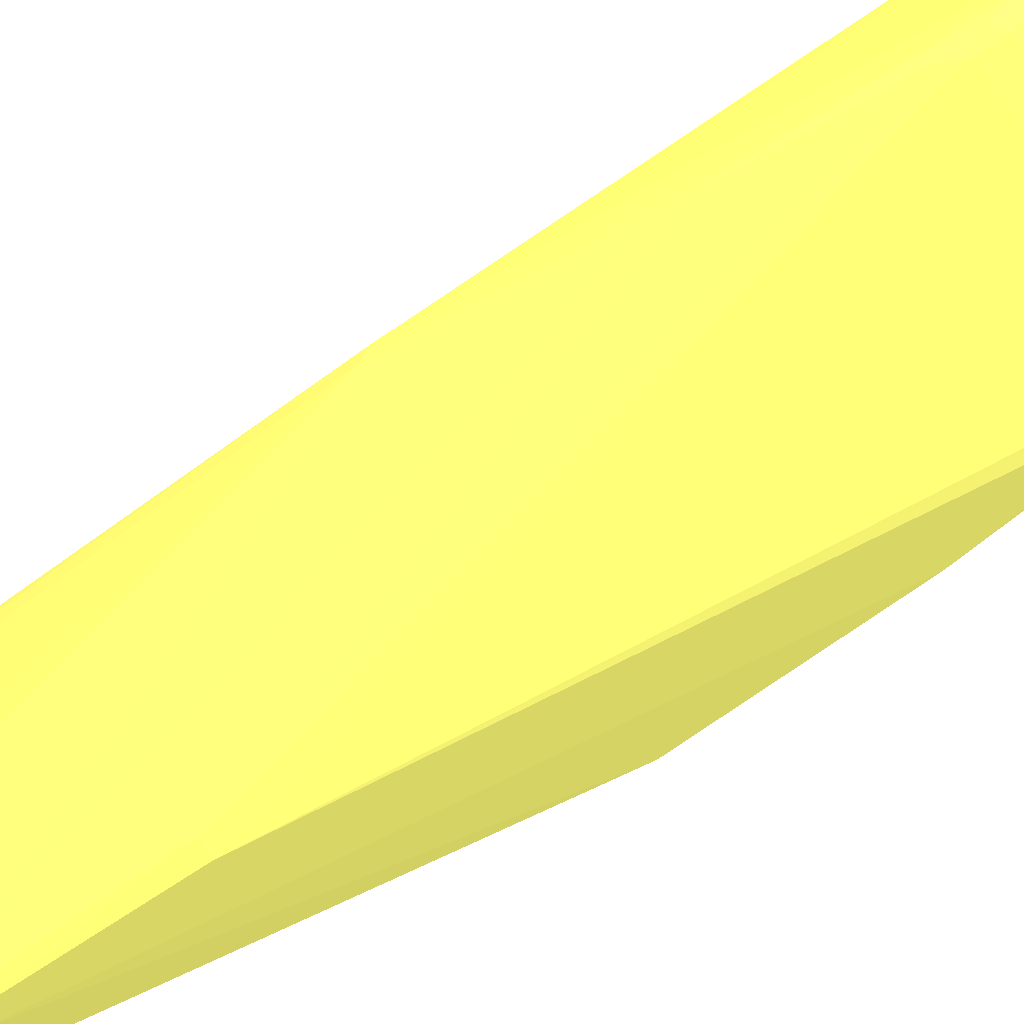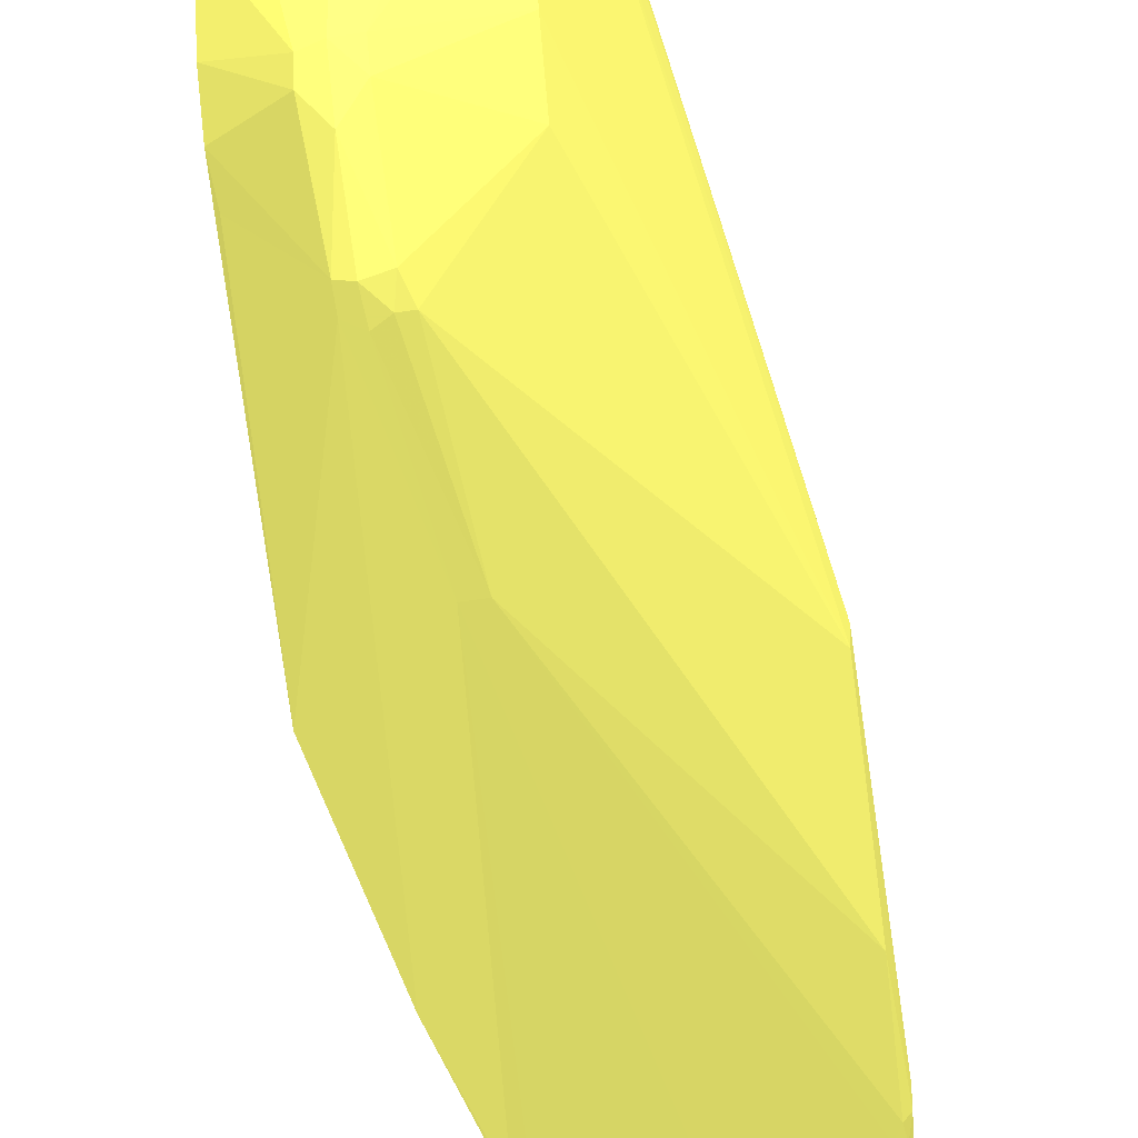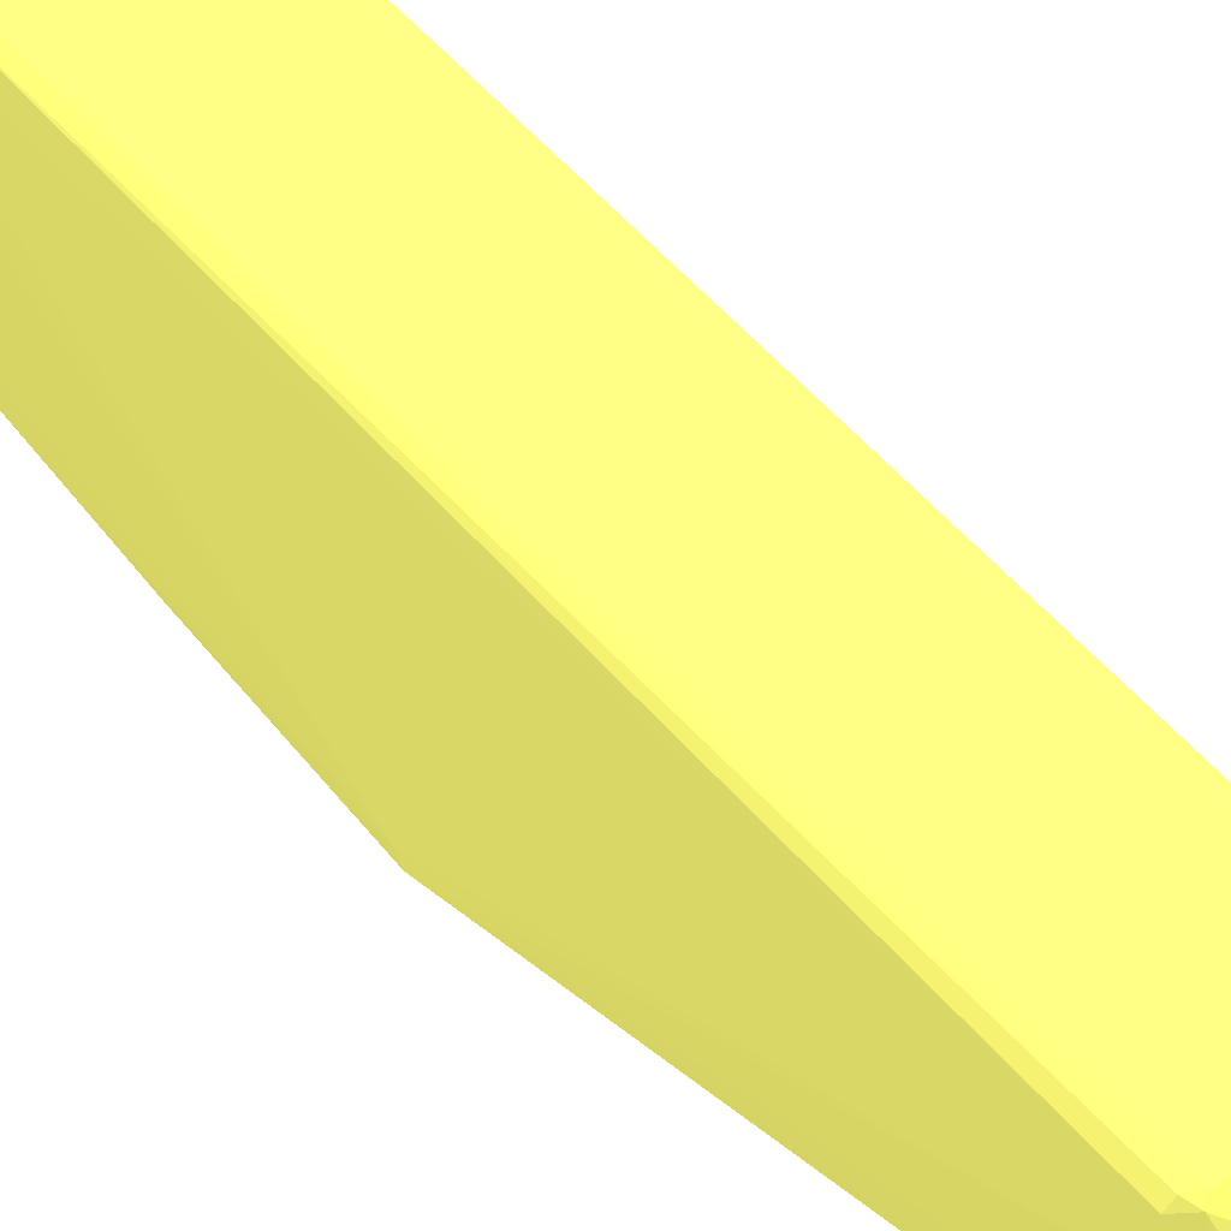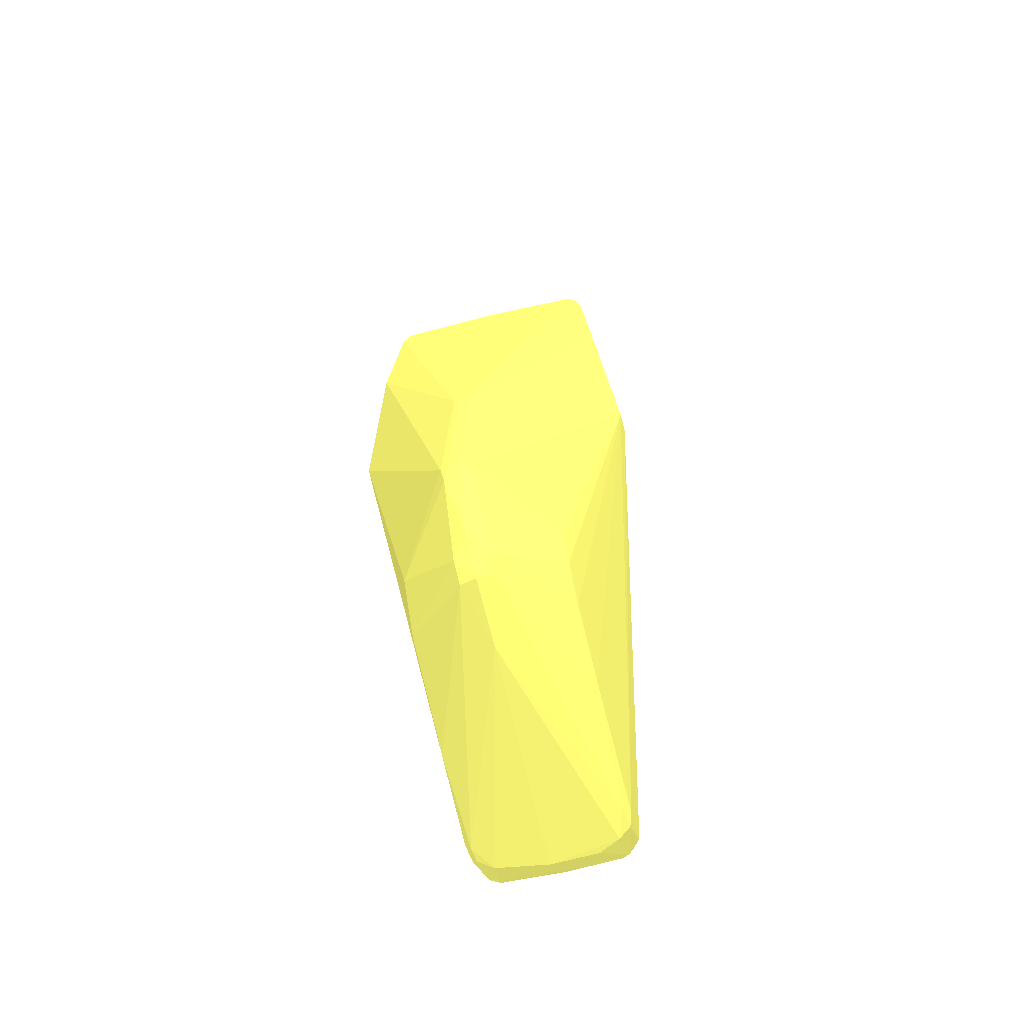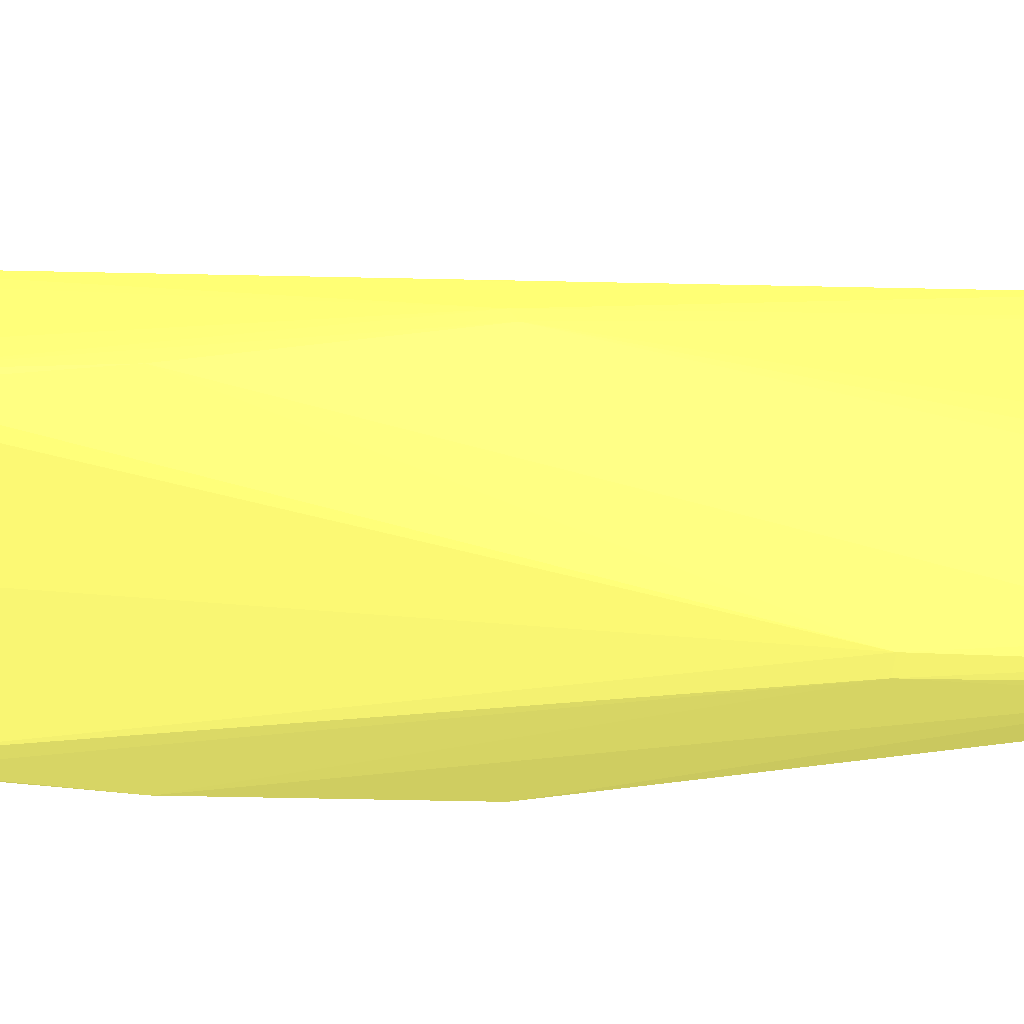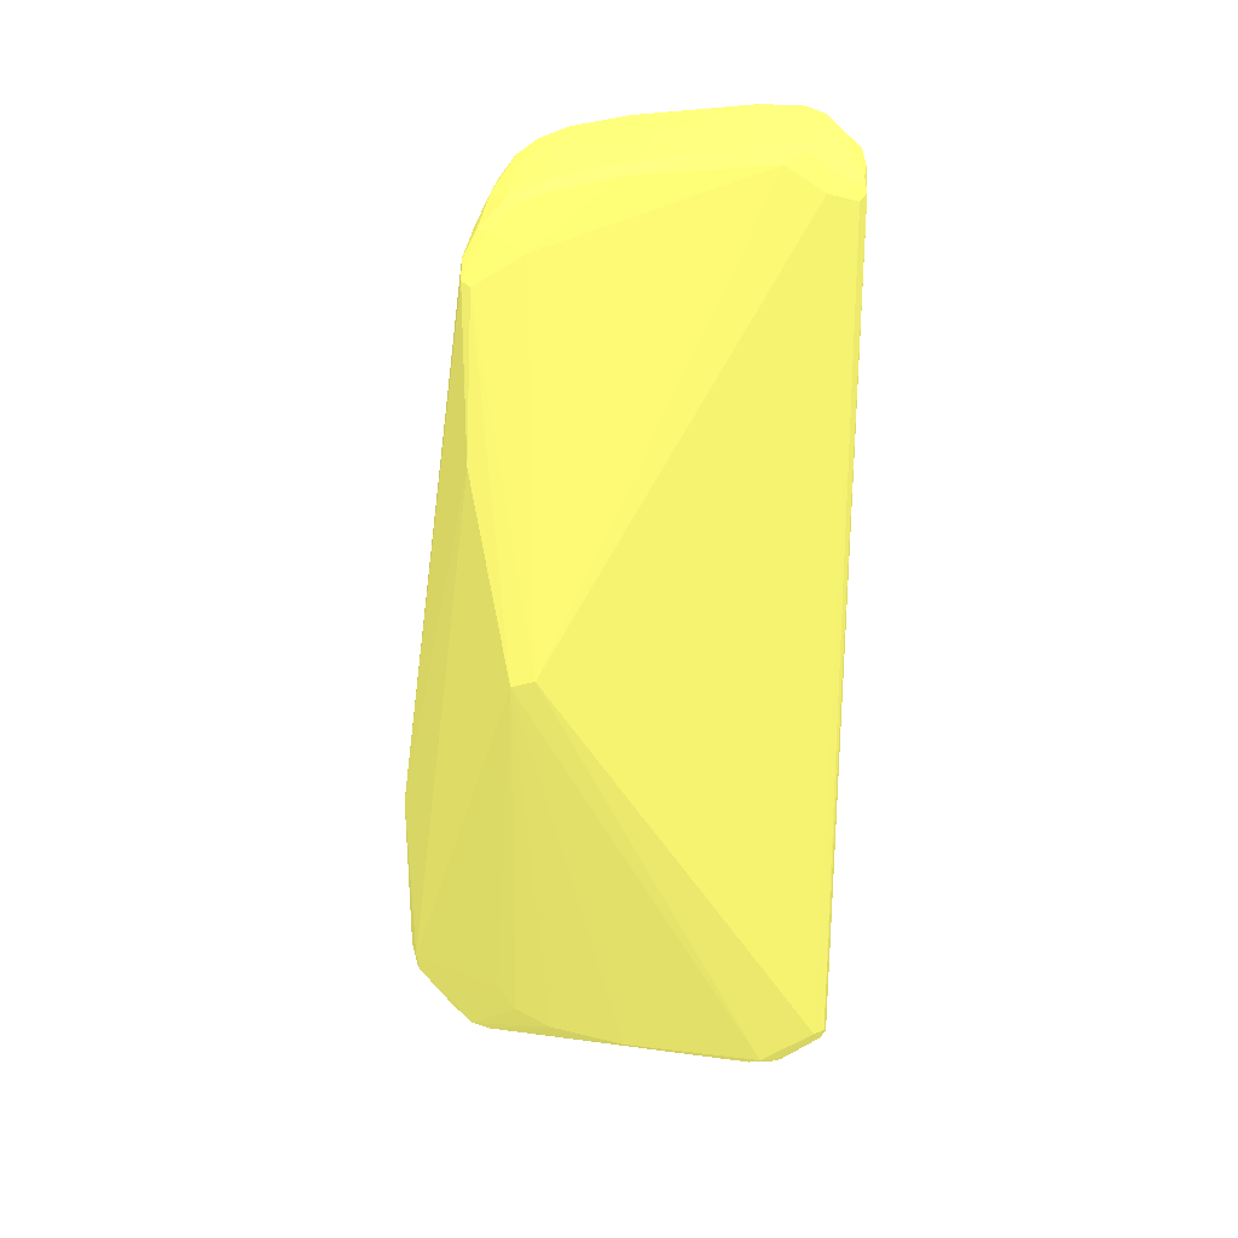
<metadata>
{"format":"obj","ext":"obj","renderer":"f3d","projection":"perspective","resolution":1024,"background":"white","views":[{"elev":-69.8,"azim":125.3,"up":"+Z"},{"elev":-44.1,"azim":12.5,"up":"+Z"},{"elev":67.0,"azim":-43.5,"up":"+Z"},{"elev":-67.6,"azim":-166.5,"up":"+Y"},{"elev":-68.8,"azim":-91.2,"up":"+Z"},{"elev":25.4,"azim":-86.2,"up":"+Y"}]}
</metadata>
<code>
o geometry_0
v -0.0001091 0.0928 0.06596 0.6196 0.6118 0.2863
v -0.01442 0.09126 0.06568 0.6196 0.6118 0.2863
v -0.01299 -0.09248 0.06571 0.6196 0.6118 0.2863
v -0.0005054 -0.09294 0.06594 0.6196 0.6118 0.2863
v 0.01342 -0.09192 0.06573 0.6196 0.6118 0.2863
v 0.01354 0.09266 0.06568 0.6196 0.6118 0.2863
v -0.001614 0.09746 0.0623 0.6196 0.6118 0.2863
v -0.01257 0.0937 0.06516 0.6196 0.6118 0.2863
v -0.01604 0.0932 0.06361 0.6196 0.6118 0.2863
v -0.01676 0.09024 0.06433 0.6196 0.6118 0.2863
v -0.01547 -0.0907 0.06519 0.6196 0.6118 0.2863
v -0.01462 -0.09342 0.0645 0.6196 0.6118 0.2863
v -0.009322 -0.09997 0.05849 0.6196 0.6118 0.2863
v 0.0004667 -0.09665 0.06307 0.6196 0.6118 0.2863
v 0.01313 -0.09405 0.06468 0.6196 0.6118 0.2863
v 0.01572 -0.09176 0.06491 0.6196 0.6118 0.2863
v 0.01673 0.09012 0.06442 0.6196 0.6118 0.2863
v 0.01539 0.0929 0.06455 0.6196 0.6118 0.2863
v 0.00994 0.1 0.05833 0.6196 0.6118 0.2863
v -0.004493 0.1004 0.05812 0.6196 0.6118 0.2863
v -0.01462 0.1002 0.05573 0.6196 0.6118 0.2863
v -0.01699 0.09935 0.05411 0.6196 0.6118 0.2863
v -0.01923 0.09724 0.05058 0.6196 0.6118 0.2863
v -0.01845 0.092 0.05839 0.6196 0.6118 0.2863
v -0.01725 -0.09068 0.06307 0.6196 0.6118 0.2863
v -0.01663 -0.09855 0.05473 0.6196 0.6118 0.2863
v -0.01402 -0.1001 0.05602 0.6196 0.6118 0.2863
v 0.001185 -0.1003 0.05862 0.6196 0.6118 0.2863
v 0.0125 -0.1002 0.05689 0.6196 0.6118 0.2863
v 0.0158 -0.09941 0.05496 0.6196 0.6118 0.2863
v 0.01713 -0.08926 0.06361 0.6196 0.6118 0.2863
v 0.0176 -0.09384 0.05844 0.6196 0.6118 0.2863
v 0.01855 0.09458 0.05662 0.6196 0.6118 0.2863
v 0.03158 -0.0005613 0.006221 0.6196 0.6118 0.2863
v 0.01713 0.09907 0.0543 0.6196 0.6118 0.2863
v 0.01555 0.1002 0.05467 0.6196 0.6118 0.2863
v 0.01622 0.1003 0.04587 0.6196 0.6118 0.2863
v -0.01819 0.09951 0.04381 0.6196 0.6118 0.2863
v -0.02182 0.09542 0.02175 0.6196 0.6118 0.2863
v -0.02526 0.08206 0.005205 0.6196 0.6118 0.2863
v -0.03164 -0.0005814 0.005978 0.6196 0.6118 0.2863
v -0.01751 -0.09791 0.05166 0.6196 0.6118 0.2863
v -0.01601 -0.09963 0.0493 0.6196 0.6118 0.2863
v -4.102e-05 -0.104 0.0057 0.6196 0.6118 0.2863
v 0.01623 -0.09953 0.05158 0.6196 0.6118 0.2863
v 0.01758 -0.09741 0.05198 0.6196 0.6118 0.2863
v 0.02067 0.09368 0.04331 0.6196 0.6118 0.2863
v 0.01926 0.09848 0.04493 0.6196 0.6118 0.2863
v 0.03162 -0.001842 0.001184 0.6196 0.6118 0.2863
v 0.02603 0.07529 -0.005031 0.6196 0.6118 0.2863
v 0.02544 0.08118 0.003505 0.6196 0.6118 0.2863
v 0.0198 0.097 0.02091 0.6196 0.6118 0.2863
v -1.007e-05 0.09848 0.02708 0.6196 0.6118 0.2863
v -0.01906 0.09768 0.02462 0.6196 0.6118 0.2863
v -0.02065 0.09466 0.00954 0.6196 0.6118 0.2863
v -0.02302 0.09288 0.009882 0.6196 0.6118 0.2863
v -0.02355 0.09116 0.004611 0.6196 0.6118 0.2863
v -0.02449 0.08588 -0.001829 0.6196 0.6118 0.2863
v -0.02598 0.07575 -0.005076 0.6196 0.6118 0.2863
v -0.03159 -0.001982 0.001157 0.6196 0.6118 0.2863
v -0.01705 -0.09551 0.02211 0.6196 0.6118 0.2863
v -0.003428 -0.1026 -0.008961 0.6196 0.6118 0.2863
v -1.626e-05 -0.1037 -0.009195 0.6196 0.6118 0.2863
v 0.003494 -0.1027 -0.008026 0.6196 0.6118 0.2863
v 0.01703 -0.09679 0.03032 0.6196 0.6118 0.2863
v 0.02271 0.09372 0.01434 0.6196 0.6118 0.2863
v 0.01695 -0.09158 0.005565 0.6196 0.6118 0.2863
v 0.01656 -0.08512 -0.00387 0.6196 0.6118 0.2863
v 0.00381 -0.08296 -0.02444 0.6196 0.6118 0.2863
v 0.02801 0.04204 -0.006344 0.6196 0.6118 0.2863
v 0.02451 0.0817 -0.005049 0.6196 0.6118 0.2863
v 0.02472 0.08574 -0.001226 0.6196 0.6118 0.2863
v 0.02481 0.07437 -0.007153 0.6196 0.6118 0.2863
v 0.02386 0.0904 0.004368 0.6196 0.6118 0.2863
v 0.02134 0.09432 0.008947 0.6196 0.6118 0.2863
v -0.0003135 0.0946 0.007579 0.6196 0.6118 0.2863
v -0.02132 0.09092 0.0009865 0.6196 0.6118 0.2863
v -0.02273 0.08542 -0.004113 0.6196 0.6118 0.2863
v -0.02465 0.07665 -0.006929 0.6196 0.6118 0.2863
v -0.02801 0.04178 -0.006389 0.6196 0.6118 0.2863
v -0.003632 -0.08358 -0.0246 0.6196 0.6118 0.2863
v -0.01653 -0.08222 -0.005112 0.6196 0.6118 0.2863
v -0.01681 -0.08752 -0.001199 0.6196 0.6118 0.2863
v -0.0168 -0.0919 0.006302 0.6196 0.6118 0.2863
v -0.003613 -0.1011 -0.0126 0.6196 0.6118 0.2863
v 2.708e-05 -0.09945 -0.01716 0.6196 0.6118 0.2863
v 0.0036 -0.1012 -0.01262 0.6196 0.6118 0.2863
v 0.003073 -0.08796 -0.02397 0.6196 0.6118 0.2863
v 0.001915 -0.0455 -0.02565 0.6196 0.6118 0.2863
v 0.001841 -0.084 -0.02552 0.6196 0.6118 0.2863
v 0.02237 0.08334 -0.005525 0.6196 0.6118 0.2863
v 0.02231 0.08824 -0.001928 0.6196 0.6118 0.2863
v 0.02295 0.0779 -0.007396 0.6196 0.6118 0.2863
v 0.02148 0.09178 0.002686 0.6196 0.6118 0.2863
v -0.000171 0.09098 0.0005817 0.6196 0.6118 0.2863
v -0.000332 0.08656 -0.004158 0.6196 0.6118 0.2863
v -0.02276 0.08016 -0.006902 0.6196 0.6118 0.2863
v -0.001496 -0.04586 -0.02592 0.6196 0.6118 0.2863
v -0.000623 -0.08796 -0.02495 0.6196 0.6118 0.2863
v -0.003211 -0.08776 -0.02388 0.6196 0.6118 0.2863
v -0.0008645 -0.08254 -0.02586 0.6196 0.6118 0.2863
v -0.0008335 0.08026 -0.007315 0.6196 0.6118 0.2863
f 1 2 3
f 1 3 4
f 1 4 5
f 1 5 6
f 1 6 7
f 1 7 8
f 1 8 2
f 2 8 9
f 2 9 10
f 2 10 11
f 2 11 3
f 3 12 13
f 3 13 14
f 3 14 4
f 3 11 12
f 4 14 15
f 4 15 5
f 5 15 16
f 5 16 6
f 6 17 18
f 6 18 19
f 6 19 7
f 6 16 17
f 7 19 20
f 7 20 8
f 8 20 21
f 8 21 9
f 9 21 22
f 9 22 23
f 9 23 24
f 9 24 10
f 10 24 25
f 10 25 11
f 11 25 12
f 12 26 27
f 12 27 13
f 12 25 26
f 13 27 28
f 13 28 14
f 14 28 15
f 15 28 29
f 15 29 30
f 15 30 16
f 16 31 17
f 16 30 32
f 16 32 31
f 17 33 18
f 17 31 34
f 17 34 33
f 18 33 35
f 18 35 36
f 18 36 19
f 19 36 20
f 20 36 37
f 20 37 21
f 21 37 38
f 21 38 22
f 22 38 23
f 23 38 39
f 23 39 40
f 23 40 41
f 23 41 24
f 24 41 25
f 25 41 42
f 25 42 26
f 26 42 43
f 26 43 27
f 27 43 44
f 27 44 28
f 28 44 29
f 29 44 45
f 29 45 30
f 30 46 32
f 30 45 46
f 31 32 34
f 32 46 34
f 33 34 47
f 33 47 48
f 33 48 35
f 34 46 49
f 34 49 50
f 34 50 51
f 34 51 47
f 35 48 36
f 36 48 37
f 37 48 52
f 37 52 53
f 37 53 38
f 38 53 54
f 38 54 39
f 39 55 56
f 39 56 40
f 39 54 55
f 40 56 57
f 40 57 58
f 40 58 59
f 40 59 41
f 41 60 42
f 41 59 60
f 42 61 43
f 42 60 61
f 43 62 63
f 43 63 44
f 43 61 62
f 44 63 64
f 44 64 45
f 45 64 65
f 45 65 46
f 46 65 49
f 47 51 66
f 47 66 48
f 48 66 52
f 49 67 68
f 49 68 69
f 49 69 70
f 49 70 50
f 49 65 67
f 50 71 72
f 50 72 51
f 50 70 73
f 50 73 71
f 51 72 74
f 51 74 66
f 52 66 75
f 52 75 76
f 52 76 53
f 53 76 55
f 53 55 54
f 55 76 77
f 55 77 57
f 55 57 56
f 57 77 58
f 58 78 79
f 58 79 59
f 58 77 78
f 59 79 80
f 59 80 60
f 60 80 81
f 60 81 82
f 60 82 83
f 60 83 84
f 60 84 61
f 61 84 62
f 62 85 63
f 62 84 85
f 63 85 86
f 63 86 87
f 63 87 64
f 64 87 67
f 64 67 65
f 66 74 75
f 67 87 68
f 68 87 88
f 68 88 69
f 69 89 70
f 69 88 90
f 69 90 89
f 70 89 73
f 71 91 92
f 71 92 72
f 71 73 93
f 71 93 91
f 72 92 74
f 73 89 93
f 74 92 94
f 74 94 75
f 75 94 76
f 76 94 95
f 76 95 77
f 77 95 96
f 77 96 78
f 78 97 79
f 78 96 97
f 79 97 98
f 79 98 80
f 80 98 81
f 81 99 100
f 81 100 82
f 81 98 101
f 81 101 99
f 82 100 83
f 83 100 85
f 83 85 84
f 85 100 86
f 86 99 88
f 86 88 87
f 86 100 99
f 88 99 90
f 89 90 101
f 89 101 98
f 89 98 93
f 90 99 101
f 91 93 102
f 91 102 96
f 91 96 92
f 92 96 95
f 92 95 94
f 93 98 102
f 96 102 97
f 97 102 98

</code>
